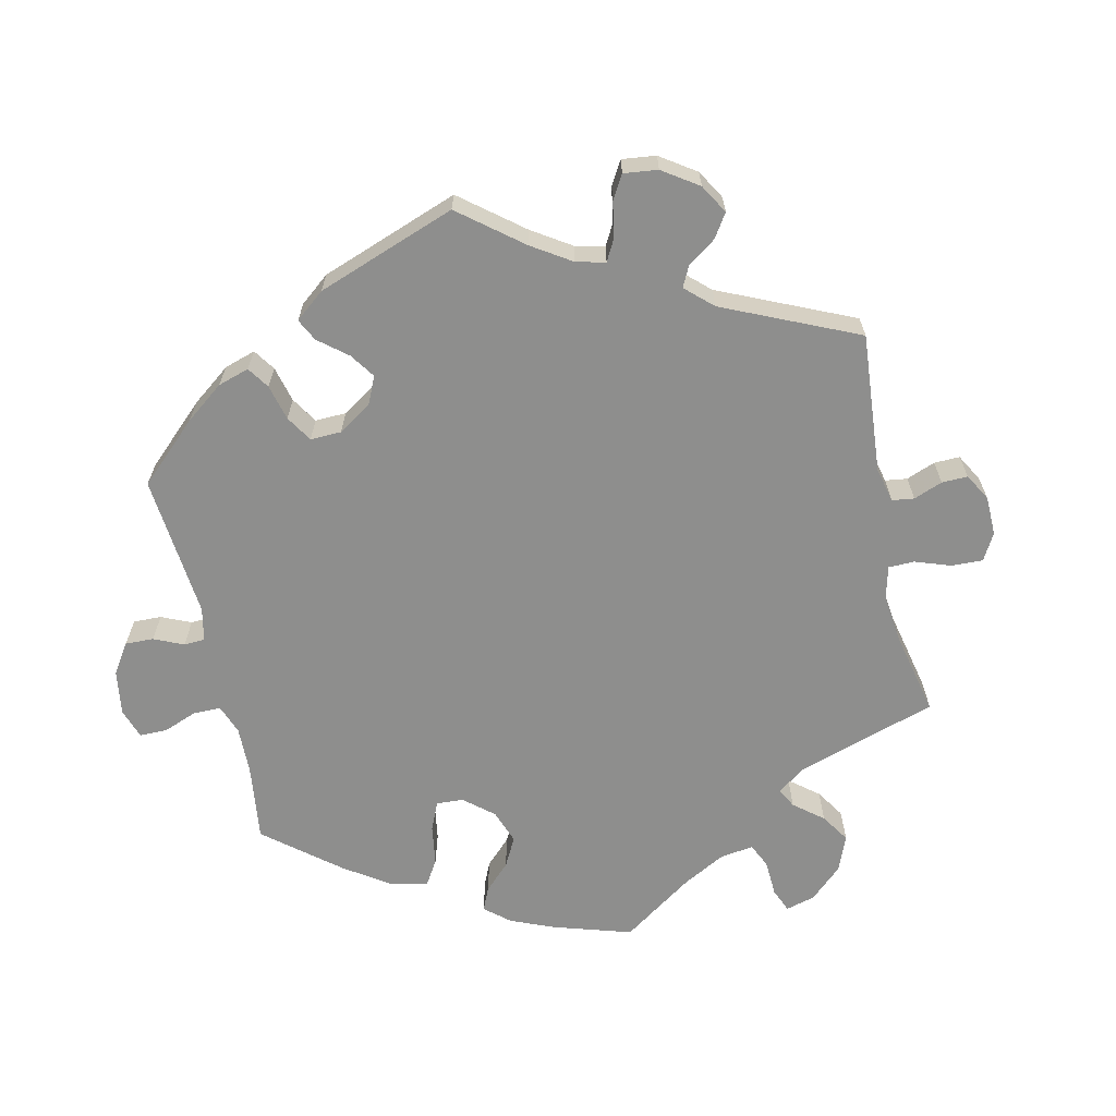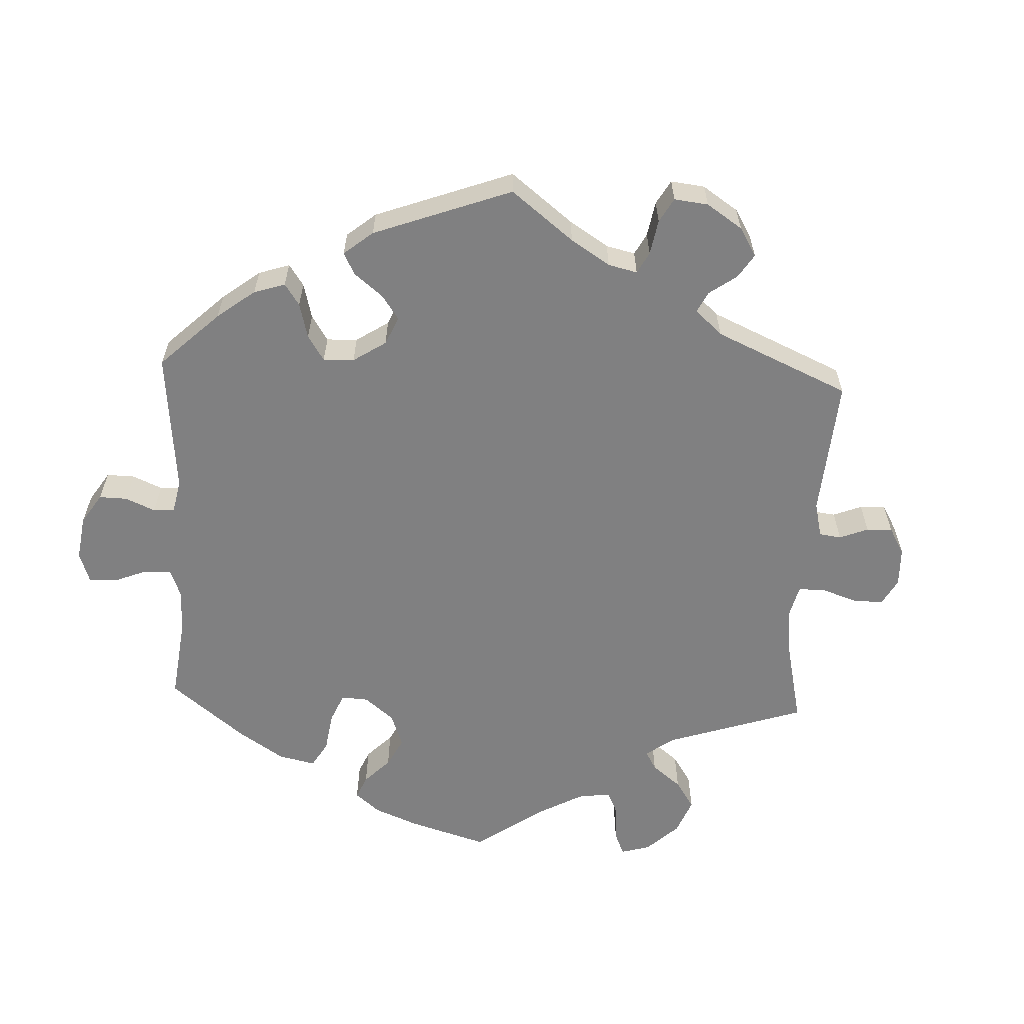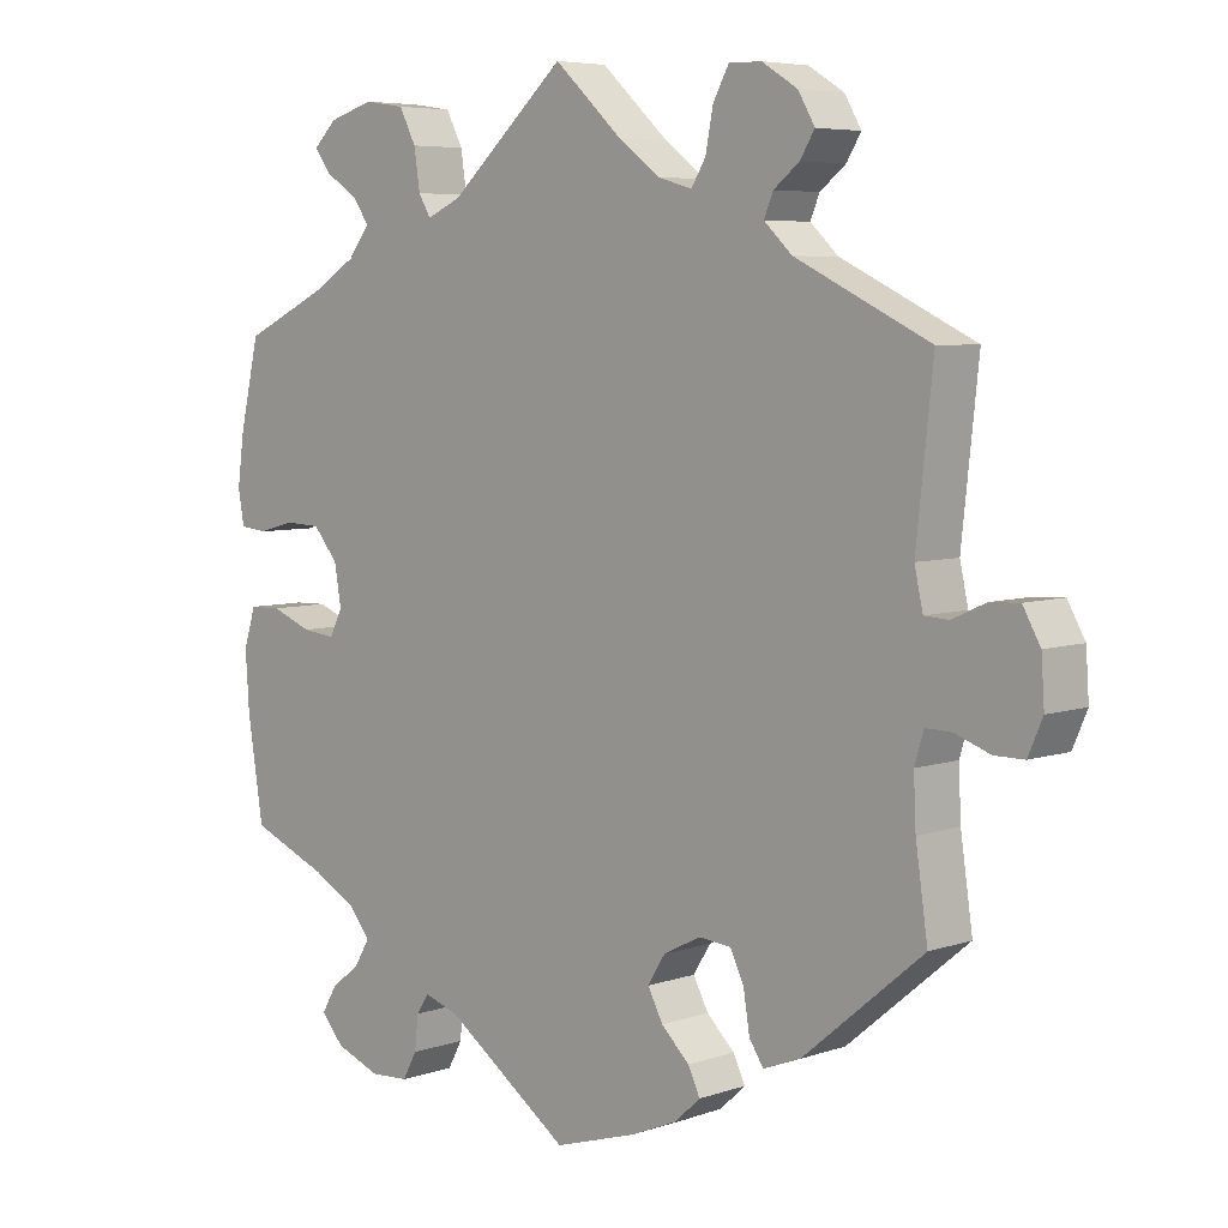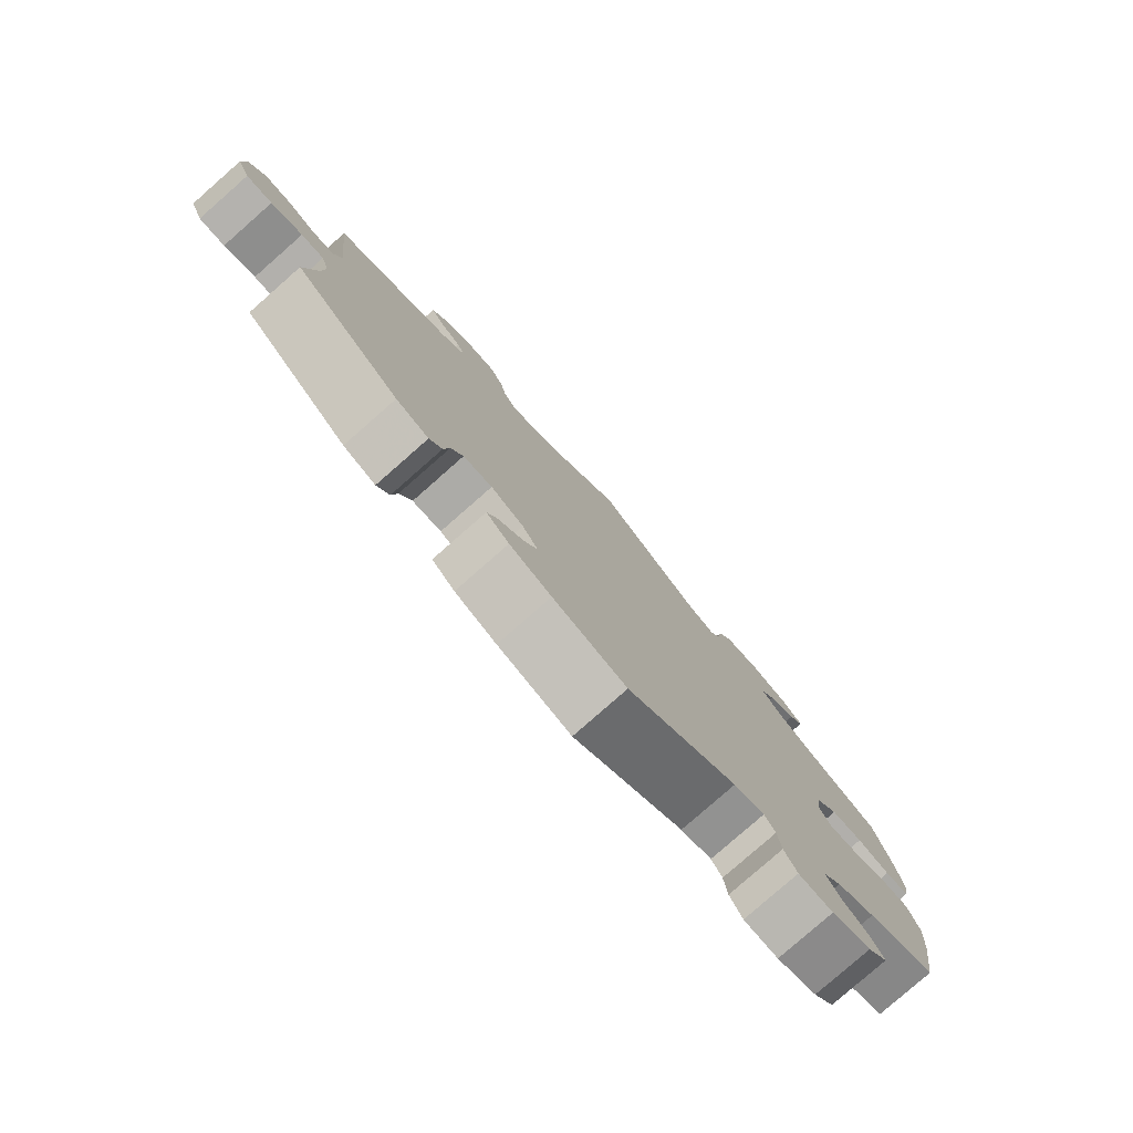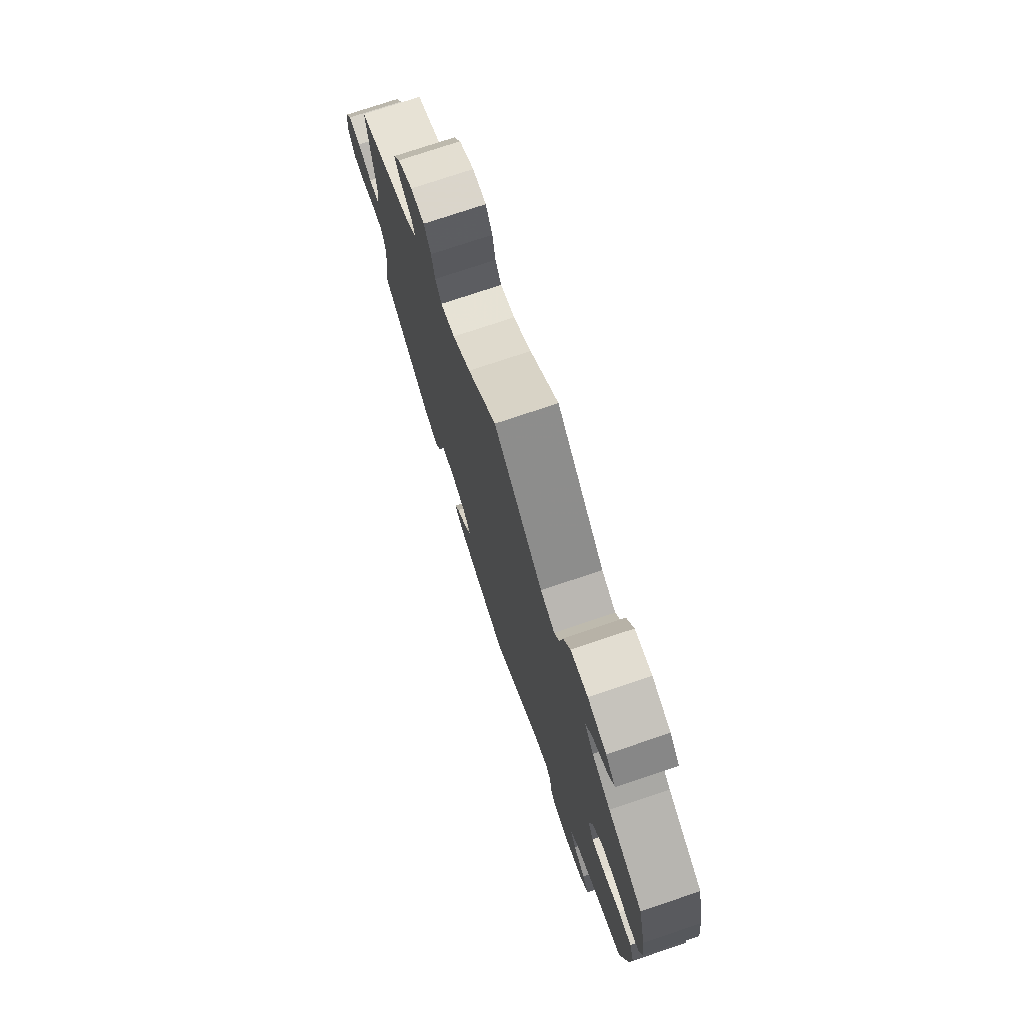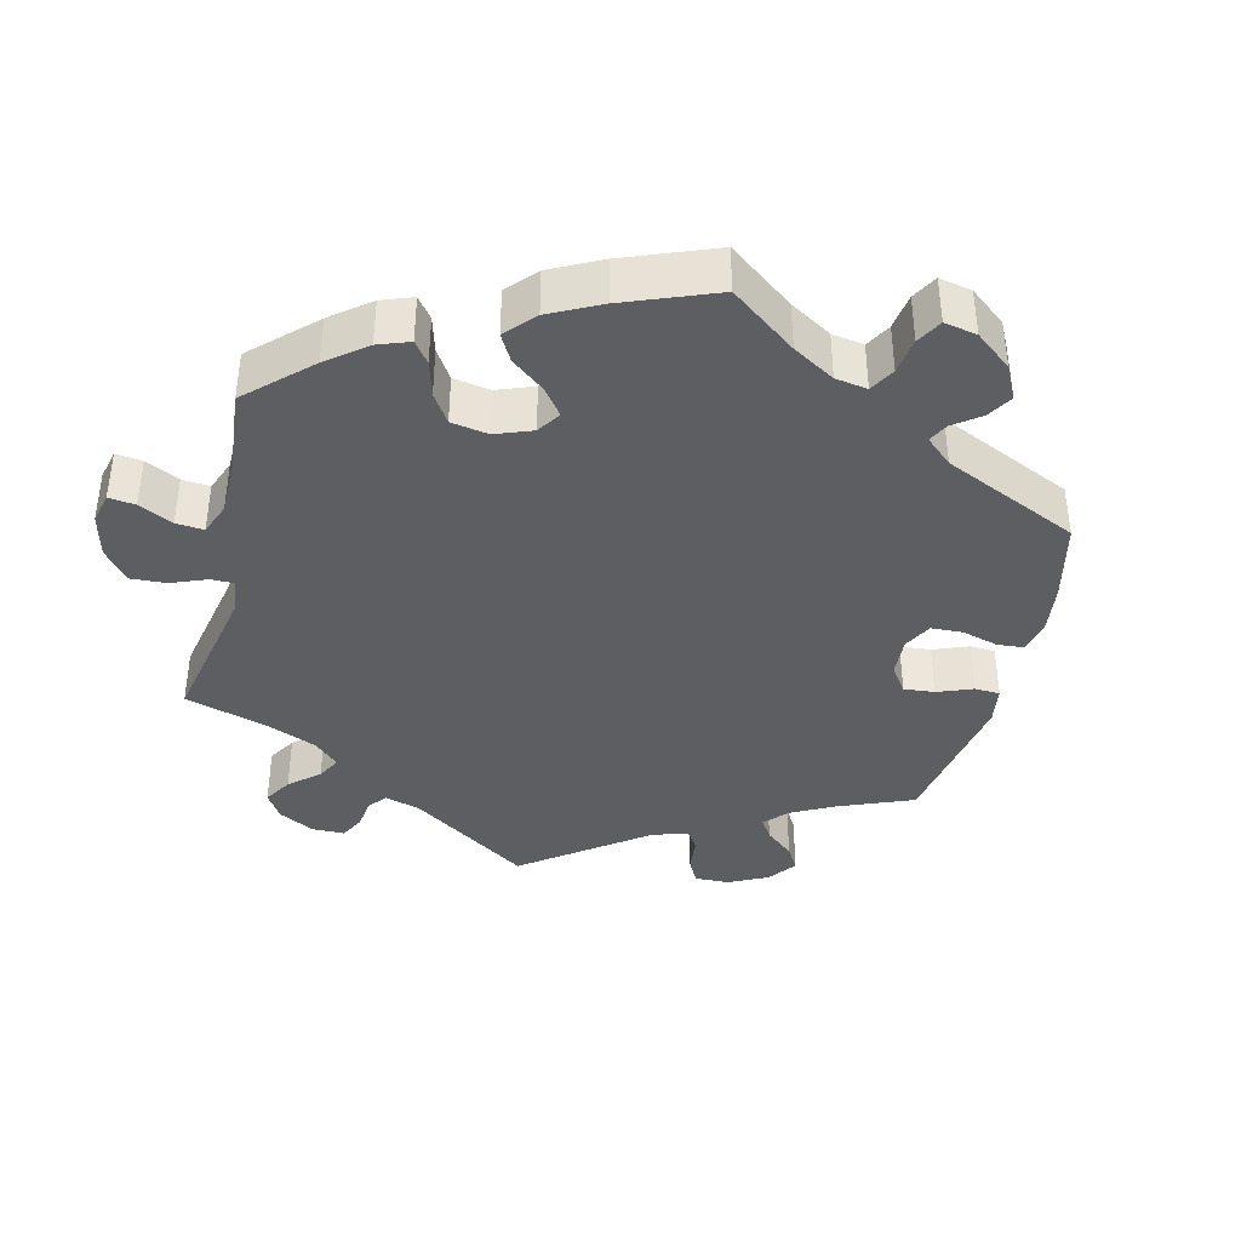
<metadata>
{"format":"obj","ext":"obj","renderer":"f3d","projection":"perspective","resolution":1024,"background":"white","views":[{"elev":-64.9,"azim":-107.6,"up":"+Y"},{"elev":-60.2,"azim":-122.7,"up":"+Y"},{"elev":5.9,"azim":-135.8,"up":"+Z"},{"elev":-79.8,"azim":-48.7,"up":"+Z"},{"elev":75.3,"azim":71.4,"up":"+Z"},{"elev":-38.7,"azim":106.6,"up":"+Y"}]}
</metadata>
<code>
v -0.109 0.07 -0.545
v -0.171 0.07 -0.519
v -0.205 0.07 -0.488
v -0.189 0.07 -0.455
v -0.152 0.07 -0.419
v -0.132 0.07 -0.381
v -0.155 0.07 -0.344
v -0.204 0.07 -0.319
v -0.247 0.07 -0.323
v -0.265 0.07 -0.361
v -0.273 0.07 -0.412
v -0.292 0.07 -0.441
v -0.341 0.07 -0.422
v -0.5 0.07 -0.289
v -0.484 0.07 -0.179
v -0.481 0.07 -0.114
v -0.493 0.07 -0.074
v -0.527 0.07 -0.075
v -0.574 0.07 -0.092
v -0.613 0.07 -0.092
v -0.632 0.07 -0.048
v -0.628 0.07 0.012
v -0.605 0.07 0.053
v -0.566 0.07 0.051
v -0.522 0.07 0.031
v -0.49 0.07 0.033
v -0.479 0.07 0.083
v -0.501 0.07 0.288
v -0.324 0.07 0.373
v -0.287 0.07 0.408
v -0.299 0.07 0.437
v -0.333 0.07 0.464
v -0.352 0.07 0.495
v -0.33 0.07 0.533
v -0.283 0.07 0.562
v -0.24 0.07 0.563
v -0.219 0.07 0.524
v -0.209 0.07 0.472
v -0.19 0.07 0.441
v -0.145 0.07 0.454
v -0.089 0.07 0.496
v 0 0.07 0.578
v 0.154 0.07 0.44
v 0.199 0.07 0.42
v 0.215 0.07 0.447
v 0.223 0.07 0.499
v 0.245 0.07 0.542
v 0.299 0.07 0.55
v 0.358 0.07 0.532
v 0.389 0.07 0.502
v 0.367 0.07 0.473
v 0.324 0.07 0.445
v 0.302 0.07 0.414
v 0.331 0.07 0.377
v 0.39 0.07 0.341
v 0.501 0.07 0.289
v 0.527 0.07 0.177
v 0.536 0.07 0.11
v 0.528 0.07 0.065
v 0.492 0.07 0.061
v 0.443 0.07 0.074
v 0.396 0.07 0.072
v 0.363 0.07 0.033
v 0.354 0.07 -0.02
v 0.371 0.07 -0.054
v 0.415 0.07 -0.049
v 0.469 0.07 -0.028
v 0.511 0.07 -0.029
v 0.527 0.07 -0.08
v 0.522 0.07 -0.157
v 0.501 0.07 -0.289
v 0.398 0.07 -0.332
v 0.34 0.07 -0.364
v 0.312 0.07 -0.398
v 0.332 0.07 -0.432
v 0.371 0.07 -0.463
v 0.391 0.07 -0.497
v 0.361 0.07 -0.531
v 0.302 0.07 -0.554
v 0.251 0.07 -0.551
v 0.232 0.07 -0.516
v 0.227 0.07 -0.471
v 0.211 0.07 -0.446
v 0.165 0.07 -0.461
v 0 0.07 -0.578
v -0.109 0 -0.545
v -0.171 0 -0.519
v -0.205 0 -0.488
v -0.189 0 -0.455
v -0.152 0 -0.419
v -0.132 0 -0.381
v -0.155 0 -0.344
v -0.204 0 -0.319
v -0.247 0 -0.323
v -0.265 0 -0.361
v -0.273 0 -0.412
v -0.292 0 -0.441
v -0.341 0 -0.422
v -0.5 0 -0.289
v -0.484 0 -0.179
v -0.481 0 -0.114
v -0.493 0 -0.074
v -0.527 0 -0.075
v -0.574 0 -0.092
v -0.613 0 -0.092
v -0.632 0 -0.048
v -0.628 0 0.012
v -0.605 0 0.053
v -0.566 0 0.051
v -0.522 0 0.031
v -0.49 0 0.033
v -0.479 0 0.083
v -0.501 0 0.288
v -0.324 0 0.373
v -0.287 0 0.408
v -0.299 0 0.437
v -0.333 0 0.464
v -0.352 0 0.495
v -0.33 0 0.533
v -0.283 0 0.562
v -0.24 0 0.563
v -0.219 0 0.524
v -0.209 0 0.472
v -0.19 0 0.441
v -0.145 0 0.454
v -0.089 0 0.496
v 0 0 0.578
v 0.154 0 0.44
v 0.199 0 0.42
v 0.215 0 0.447
v 0.223 0 0.499
v 0.245 0 0.542
v 0.299 0 0.55
v 0.358 0 0.532
v 0.389 0 0.502
v 0.367 0 0.473
v 0.324 0 0.445
v 0.302 0 0.414
v 0.331 0 0.377
v 0.39 0 0.341
v 0.501 0 0.289
v 0.527 0 0.177
v 0.536 0 0.11
v 0.528 0 0.065
v 0.492 0 0.061
v 0.443 0 0.074
v 0.396 0 0.072
v 0.363 0 0.033
v 0.354 0 -0.02
v 0.371 0 -0.054
v 0.415 0 -0.049
v 0.469 0 -0.028
v 0.511 0 -0.029
v 0.527 0 -0.08
v 0.522 0 -0.157
v 0.501 0 -0.289
v 0.398 0 -0.332
v 0.34 0 -0.364
v 0.312 0 -0.398
v 0.332 0 -0.432
v 0.371 0 -0.463
v 0.391 0 -0.497
v 0.361 0 -0.531
v 0.302 0 -0.554
v 0.251 0 -0.551
v 0.232 0 -0.516
v 0.227 0 -0.471
v 0.211 0 -0.446
v 0.165 0 -0.461
v 0 0 -0.578
f 84 85 1 2
f 83 84 2 3
f 79 80 81 82
f 79 82 83
f 78 79 83
f 75 76 77 78
f 74 75 78 83
f 73 74 83 3
f 69 70 71 72
f 66 67 68 69
f 65 66 69 72
f 64 65 72 73
f 58 59 60 61
f 58 61 62
f 55 56 57 58
f 54 55 58 62
f 53 54 62 63
f 49 50 51 52
f 49 52 53
f 48 49 53
f 45 46 47 48
f 44 45 48 53
f 41 42 43
f 40 41 43 44
f 39 40 44
f 35 36 37 38
f 35 38 39
f 34 35 39
f 31 32 33 34
f 30 31 34 39
f 29 30 39 44
f 27 28 29 44
f 22 23 24 25
f 22 25 26
f 21 22 26
f 18 19 20 21
f 17 18 21 26
f 16 17 26 27
f 12 13 14 15
f 10 11 12 15
f 9 10 15 16
f 8 9 16 27
f 73 3 4 5
f 64 73 5 6
f 7 8 27 44
f 44 53 63 64
f 6 7 44 64
f 87 86 170 169
f 88 87 169 168
f 167 166 165 164
f 168 167 164
f 168 164 163
f 163 162 161 160
f 168 163 160 159
f 88 168 159 158
f 157 156 155 154
f 154 153 152 151
f 157 154 151 150
f 158 157 150 149
f 146 145 144 143
f 147 146 143
f 143 142 141 140
f 147 143 140 139
f 148 147 139 138
f 137 136 135 134
f 138 137 134
f 138 134 133
f 133 132 131 130
f 138 133 130 129
f 128 127 126
f 129 128 126 125
f 129 125 124
f 123 122 121 120
f 124 123 120
f 124 120 119
f 119 118 117 116
f 124 119 116 115
f 129 124 115 114
f 129 114 113 112
f 110 109 108 107
f 111 110 107
f 111 107 106
f 106 105 104 103
f 111 106 103 102
f 112 111 102 101
f 100 99 98 97
f 100 97 96 95
f 101 100 95 94
f 112 101 94 93
f 90 89 88 158
f 91 90 158 149
f 129 112 93 92
f 149 148 138 129
f 149 129 92 91
f 1 86 87 2
f 2 87 88 3
f 3 88 89 4
f 4 89 90 5
f 5 90 91 6
f 6 91 92 7
f 7 92 93 8
f 8 93 94 9
f 9 94 95 10
f 10 95 96 11
f 11 96 97 12
f 12 97 98 13
f 13 98 99 14
f 14 99 100 15
f 15 100 101 16
f 16 101 102 17
f 17 102 103 18
f 18 103 104 19
f 19 104 105 20
f 20 105 106 21
f 21 106 107 22
f 22 107 108 23
f 23 108 109 24
f 24 109 110 25
f 25 110 111 26
f 26 111 112 27
f 27 112 113 28
f 28 113 114 29
f 29 114 115 30
f 30 115 116 31
f 31 116 117 32
f 32 117 118 33
f 33 118 119 34
f 34 119 120 35
f 35 120 121 36
f 36 121 122 37
f 37 122 123 38
f 38 123 124 39
f 39 124 125 40
f 40 125 126 41
f 41 126 127 42
f 42 127 128 43
f 43 128 129 44
f 44 129 130 45
f 45 130 131 46
f 46 131 132 47
f 47 132 133 48
f 48 133 134 49
f 49 134 135 50
f 50 135 136 51
f 51 136 137 52
f 52 137 138 53
f 53 138 139 54
f 54 139 140 55
f 55 140 141 56
f 56 141 142 57
f 57 142 143 58
f 58 143 144 59
f 59 144 145 60
f 60 145 146 61
f 61 146 147 62
f 62 147 148 63
f 63 148 149 64
f 64 149 150 65
f 65 150 151 66
f 66 151 152 67
f 67 152 153 68
f 68 153 154 69
f 69 154 155 70
f 70 155 156 71
f 71 156 157 72
f 72 157 158 73
f 73 158 159 74
f 74 159 160 75
f 75 160 161 76
f 76 161 162 77
f 77 162 163 78
f 78 163 164 79
f 79 164 165 80
f 80 165 166 81
f 81 166 167 82
f 82 167 168 83
f 83 168 169 84
f 84 169 170 85
f 85 170 86 1

</code>
